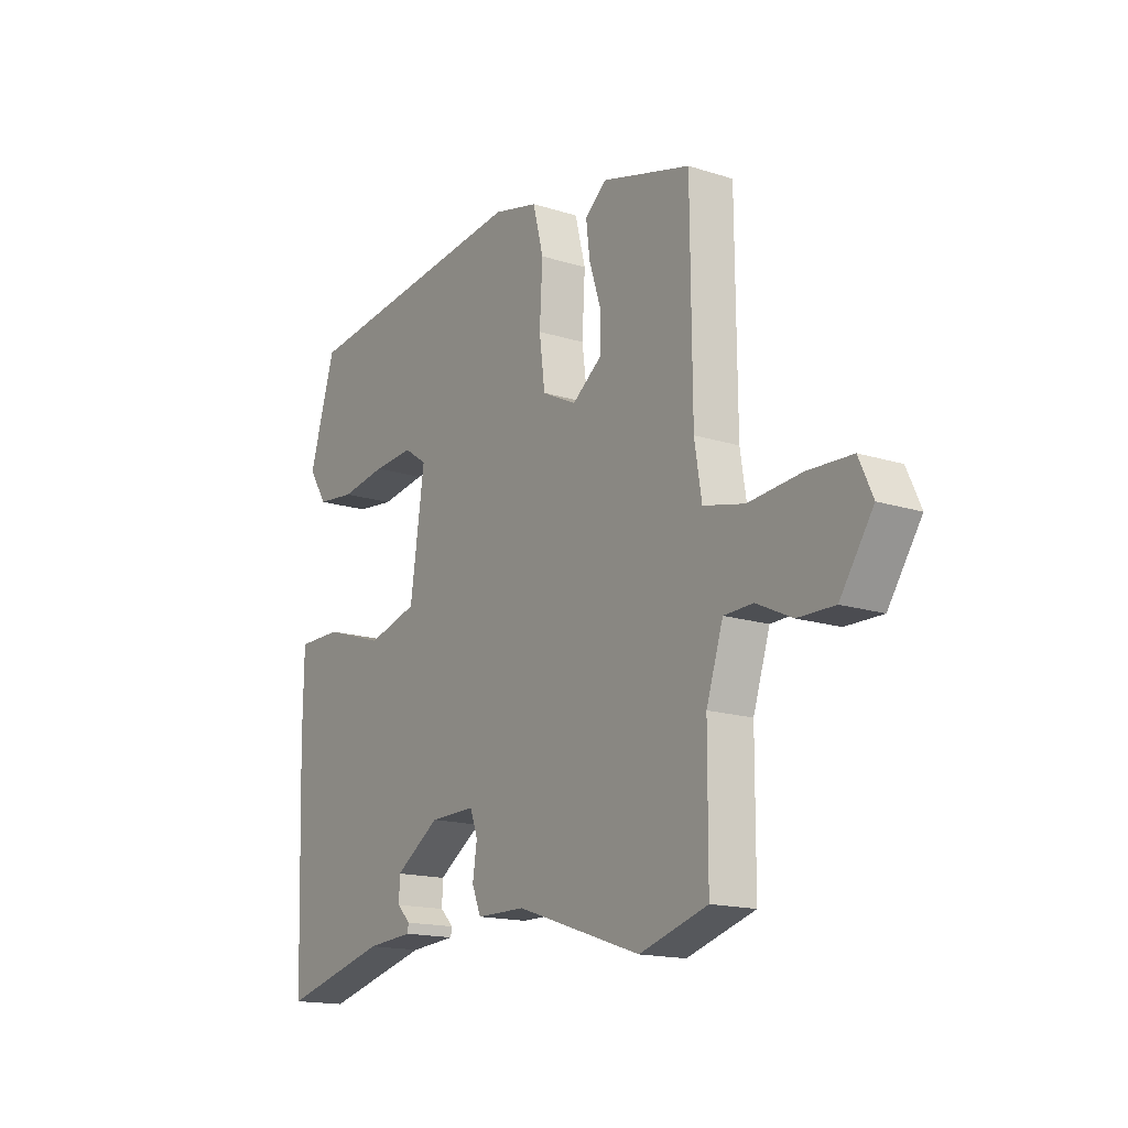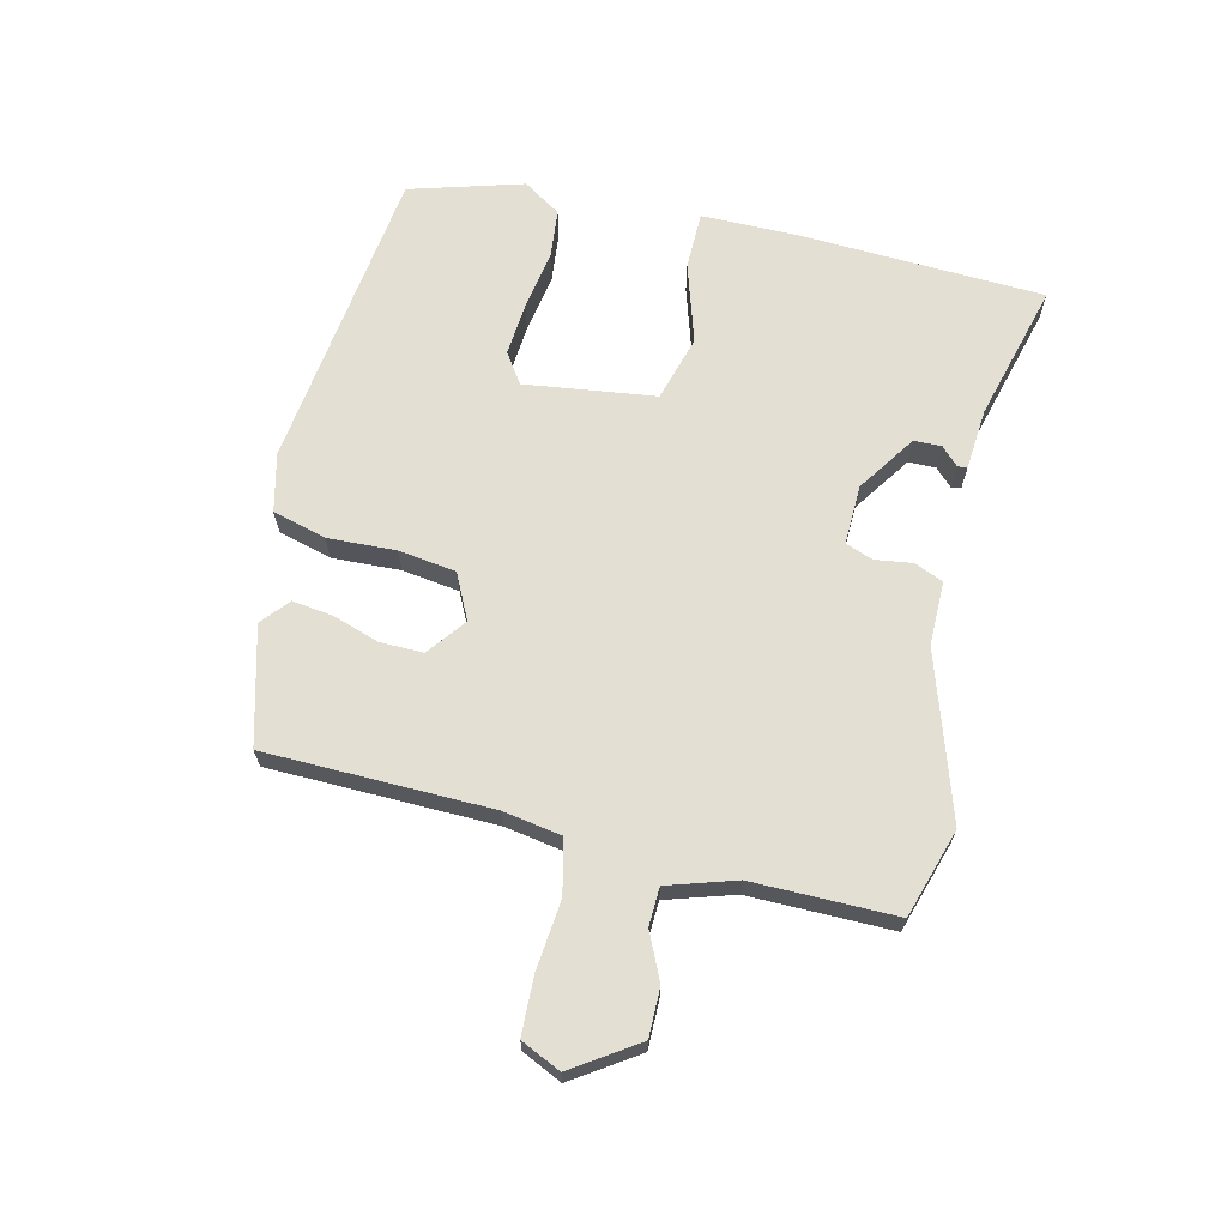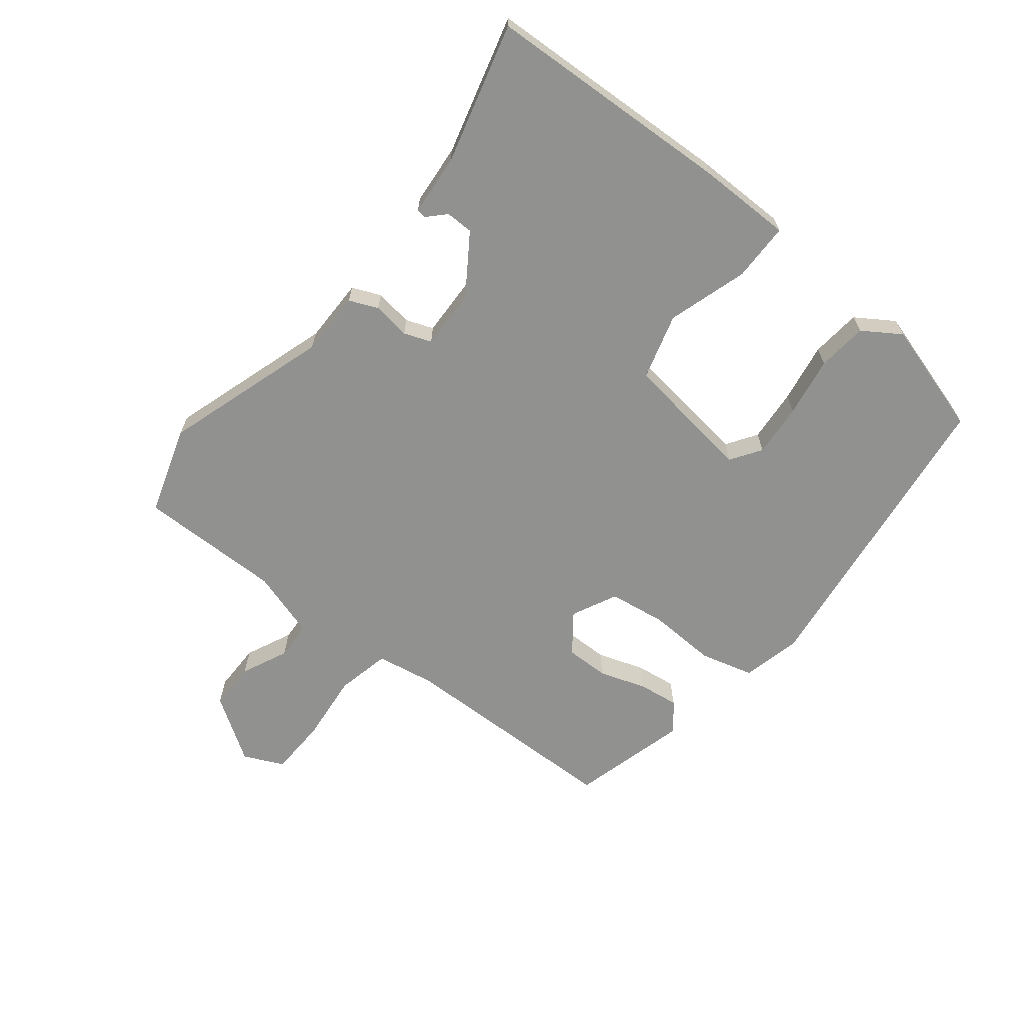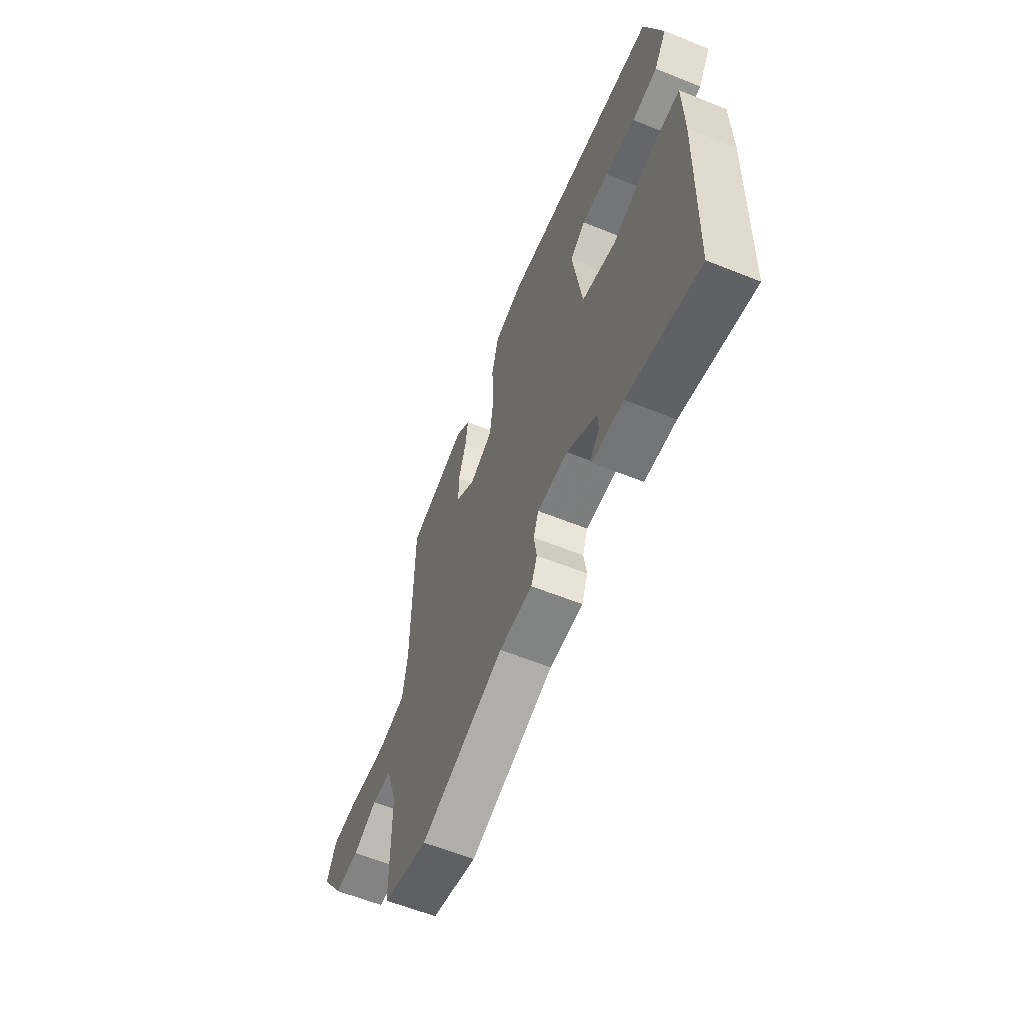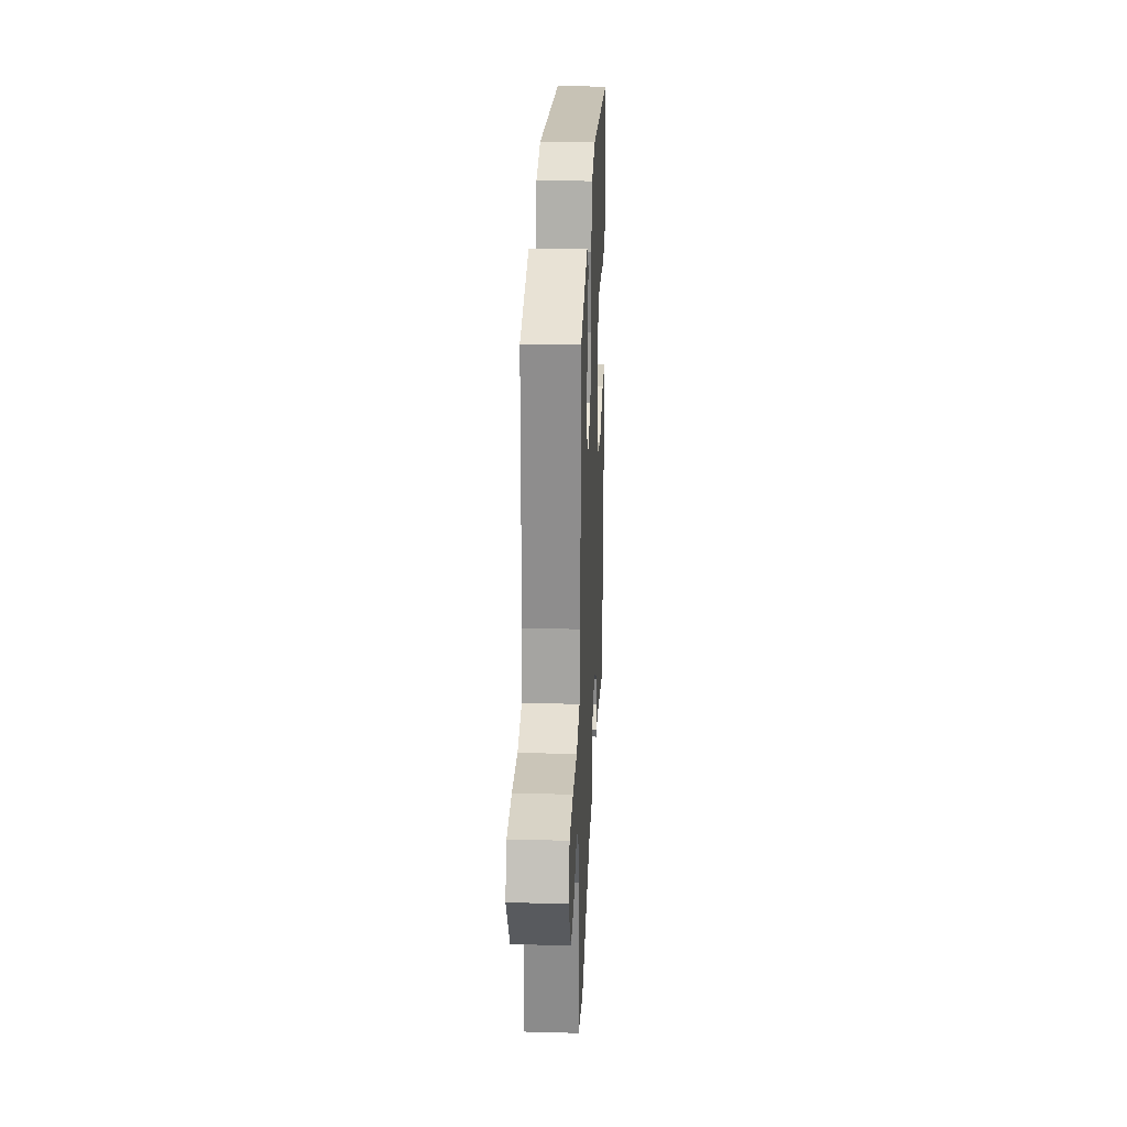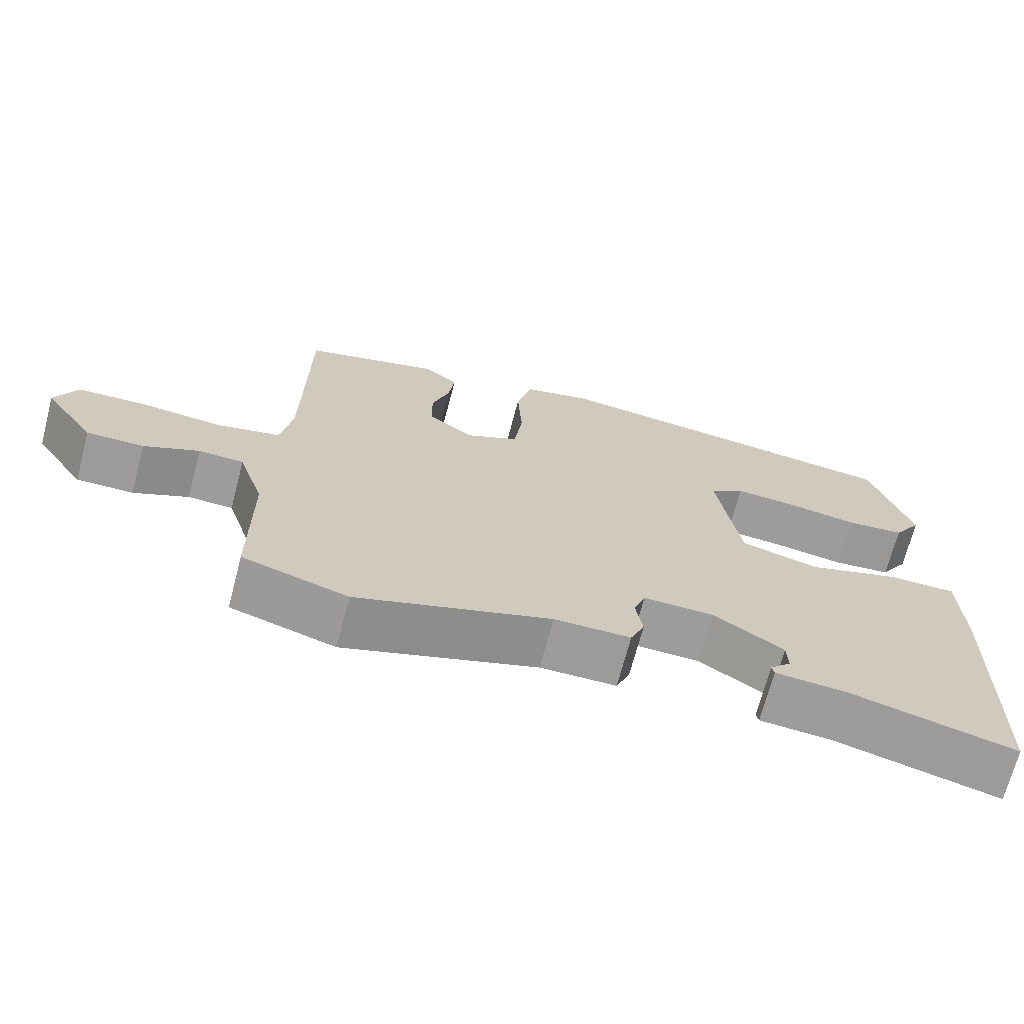
<metadata>
{"format":"obj","ext":"obj","renderer":"f3d","projection":"perspective","resolution":1024,"background":"white","views":[{"elev":-16.0,"azim":56.6,"up":"+Z"},{"elev":66.6,"azim":103.9,"up":"+Y"},{"elev":-65.9,"azim":-127.8,"up":"+Y"},{"elev":-60.4,"azim":-112.4,"up":"+Z"},{"elev":25.5,"azim":92.5,"up":"+Z"},{"elev":-69.8,"azim":165.3,"up":"+Z"}]}
</metadata>
<code>
v 0.507 0.07 -0.498
v 0.365 0.07 -0.541
v 0.103 0.07 -0.454
v 0 0.07 -0.453
v -0.019 0.07 -0.407
v -0.01 0.07 -0.347
v -0.026 0.07 -0.303
v -0.122 0.07 -0.305
v -0.216 0.07 -0.367
v -0.217 0.07 -0.411
v -0.189 0.07 -0.439
v -0.192 0.07 -0.454
v -0.289 0.07 -0.461
v -0.512 0.07 -0.518
v -0.526 0.07 -0.123
v -0.524 0.07 0.029
v -0.431 0.07 0.029
v -0.304 0.07 -0.012
v -0.198 0.07 0.017
v -0.168 0.07 0.226
v -0.216 0.07 0.259
v -0.301 0.07 0.253
v -0.397 0.07 0.238
v -0.477 0.07 0.247
v -0.516 0.07 0.308
v -0.461 0.07 0.489
v 0.032 0.07 0.546
v 0.126 0.07 0.523
v 0.148 0.07 0.437
v 0.142 0.07 0.328
v 0.154 0.07 0.236
v 0.226 0.07 0.2
v 0.288 0.07 0.246
v 0.288 0.07 0.315
v 0.264 0.07 0.39
v 0.256 0.07 0.455
v 0.301 0.07 0.492
v 0.488 0.07 0.44
v 0.491 0.07 0.079
v 0.506 0.07 -0.015
v 0.592 0.07 -0.035
v 0.702 0.07 -0.025
v 0.795 0.07 -0.029
v 0.824 0.07 -0.093
v 0.755 0.07 -0.195
v 0.678 0.07 -0.194
v 0.604 0.07 -0.159
v 0.543 0.07 -0.161
v 0.508 0.07 -0.269
v 0.507 0 -0.498
v 0.365 0 -0.541
v 0.103 0 -0.454
v 0 0 -0.453
v -0.019 0 -0.407
v -0.01 0 -0.347
v -0.026 0 -0.303
v -0.122 0 -0.305
v -0.216 0 -0.367
v -0.217 0 -0.411
v -0.189 0 -0.439
v -0.192 0 -0.454
v -0.289 0 -0.461
v -0.512 0 -0.518
v -0.526 0 -0.123
v -0.524 0 0.029
v -0.431 0 0.029
v -0.304 0 -0.012
v -0.198 0 0.017
v -0.168 0 0.226
v -0.216 0 0.259
v -0.301 0 0.253
v -0.397 0 0.238
v -0.477 0 0.247
v -0.516 0 0.308
v -0.461 0 0.489
v 0.032 0 0.546
v 0.126 0 0.523
v 0.148 0 0.437
v 0.142 0 0.328
v 0.154 0 0.236
v 0.226 0 0.2
v 0.288 0 0.246
v 0.288 0 0.315
v 0.264 0 0.39
v 0.256 0 0.455
v 0.301 0 0.492
v 0.488 0 0.44
v 0.491 0 0.079
v 0.506 0 -0.015
v 0.592 0 -0.035
v 0.702 0 -0.025
v 0.795 0 -0.029
v 0.824 0 -0.093
v 0.755 0 -0.195
v 0.678 0 -0.194
v 0.604 0 -0.159
v 0.543 0 -0.161
v 0.508 0 -0.269
f 45 46 47
f 44 45 47
f 43 44 47
f 42 43 47
f 41 42 47
f 40 41 47 48
f 37 38 39
f 36 37 39
f 35 36 39
f 34 35 39
f 33 34 39 40
f 40 48 49
f 33 40 49
f 32 33 49
f 28 29 30
f 27 28 30
f 26 27 30
f 25 26 30
f 24 25 30
f 23 24 30
f 22 23 30
f 21 22 30
f 20 21 30 31
f 1 2 3
f 49 1 3
f 32 49 3
f 31 32 3
f 20 31 3
f 19 20 3
f 16 17 18
f 15 16 18
f 14 15 18
f 13 14 18
f 10 11 12 13
f 9 10 13 18
f 3 4 5 6
f 3 6 7
f 19 3 7
f 8 9 18 19
f 7 8 19
f 96 95 94
f 96 94 93
f 96 93 92
f 96 92 91
f 96 91 90
f 97 96 90 89
f 88 87 86
f 88 86 85
f 88 85 84
f 88 84 83
f 89 88 83 82
f 98 97 89
f 98 89 82
f 98 82 81
f 79 78 77
f 79 77 76
f 79 76 75
f 79 75 74
f 79 74 73
f 79 73 72
f 79 72 71
f 79 71 70
f 80 79 70 69
f 52 51 50
f 52 50 98
f 52 98 81
f 52 81 80
f 52 80 69
f 52 69 68
f 67 66 65
f 67 65 64
f 67 64 63
f 67 63 62
f 62 61 60 59
f 67 62 59 58
f 55 54 53 52
f 56 55 52
f 56 52 68
f 68 67 58 57
f 68 57 56
f 1 50 51 2
f 2 51 52 3
f 3 52 53 4
f 4 53 54 5
f 5 54 55 6
f 6 55 56 7
f 7 56 57 8
f 8 57 58 9
f 9 58 59 10
f 10 59 60 11
f 11 60 61 12
f 12 61 62 13
f 13 62 63 14
f 14 63 64 15
f 15 64 65 16
f 16 65 66 17
f 17 66 67 18
f 18 67 68 19
f 19 68 69 20
f 20 69 70 21
f 21 70 71 22
f 22 71 72 23
f 23 72 73 24
f 24 73 74 25
f 25 74 75 26
f 26 75 76 27
f 27 76 77 28
f 28 77 78 29
f 29 78 79 30
f 30 79 80 31
f 31 80 81 32
f 32 81 82 33
f 33 82 83 34
f 34 83 84 35
f 35 84 85 36
f 36 85 86 37
f 37 86 87 38
f 38 87 88 39
f 39 88 89 40
f 40 89 90 41
f 41 90 91 42
f 42 91 92 43
f 43 92 93 44
f 44 93 94 45
f 45 94 95 46
f 46 95 96 47
f 47 96 97 48
f 48 97 98 49
f 49 98 50 1

</code>
